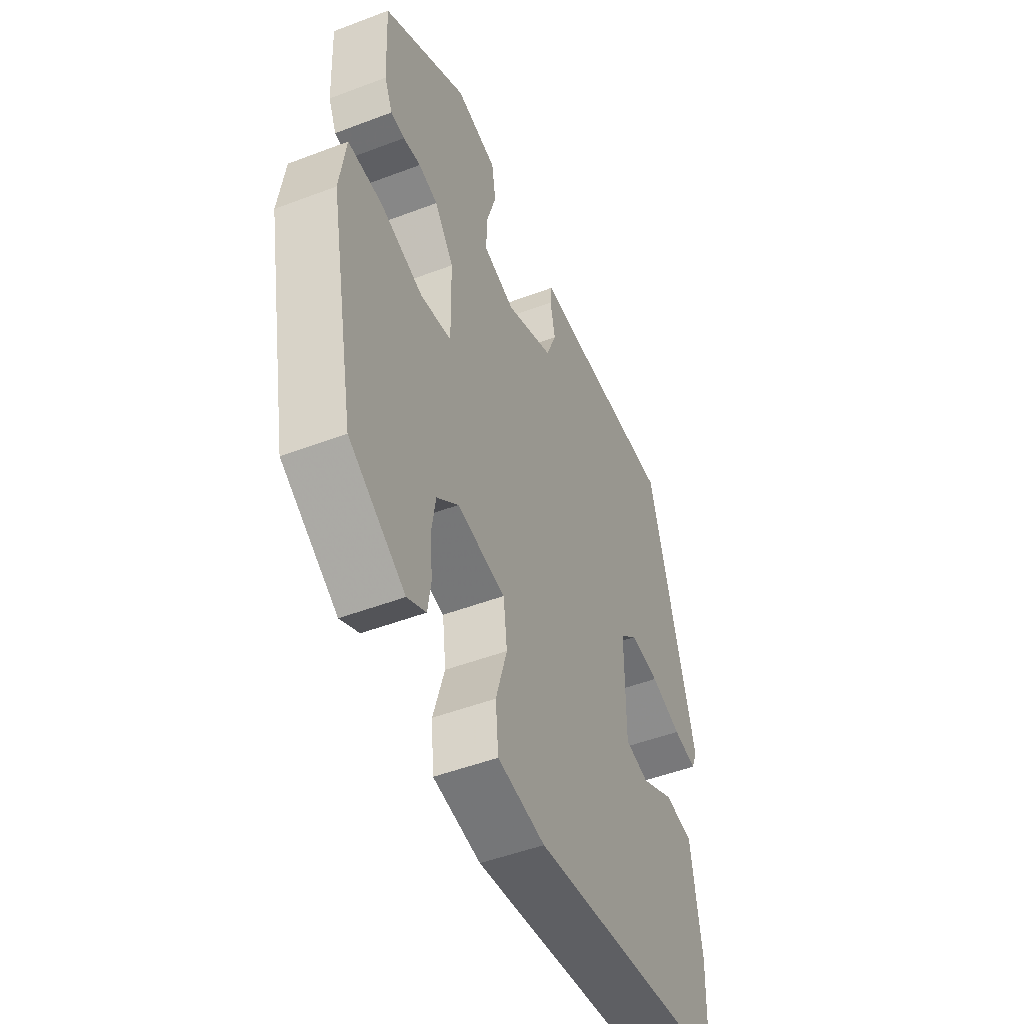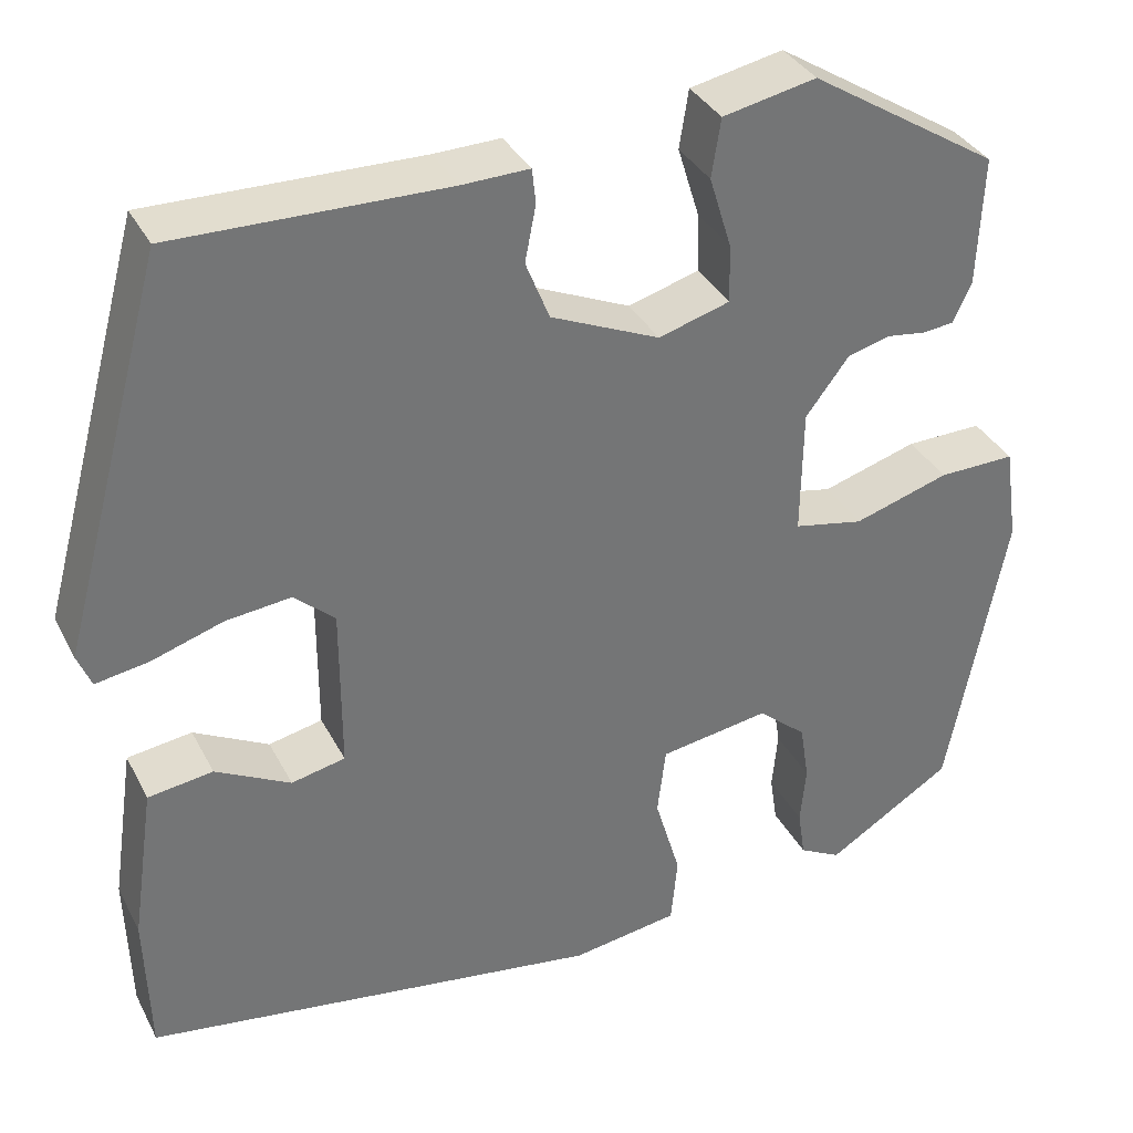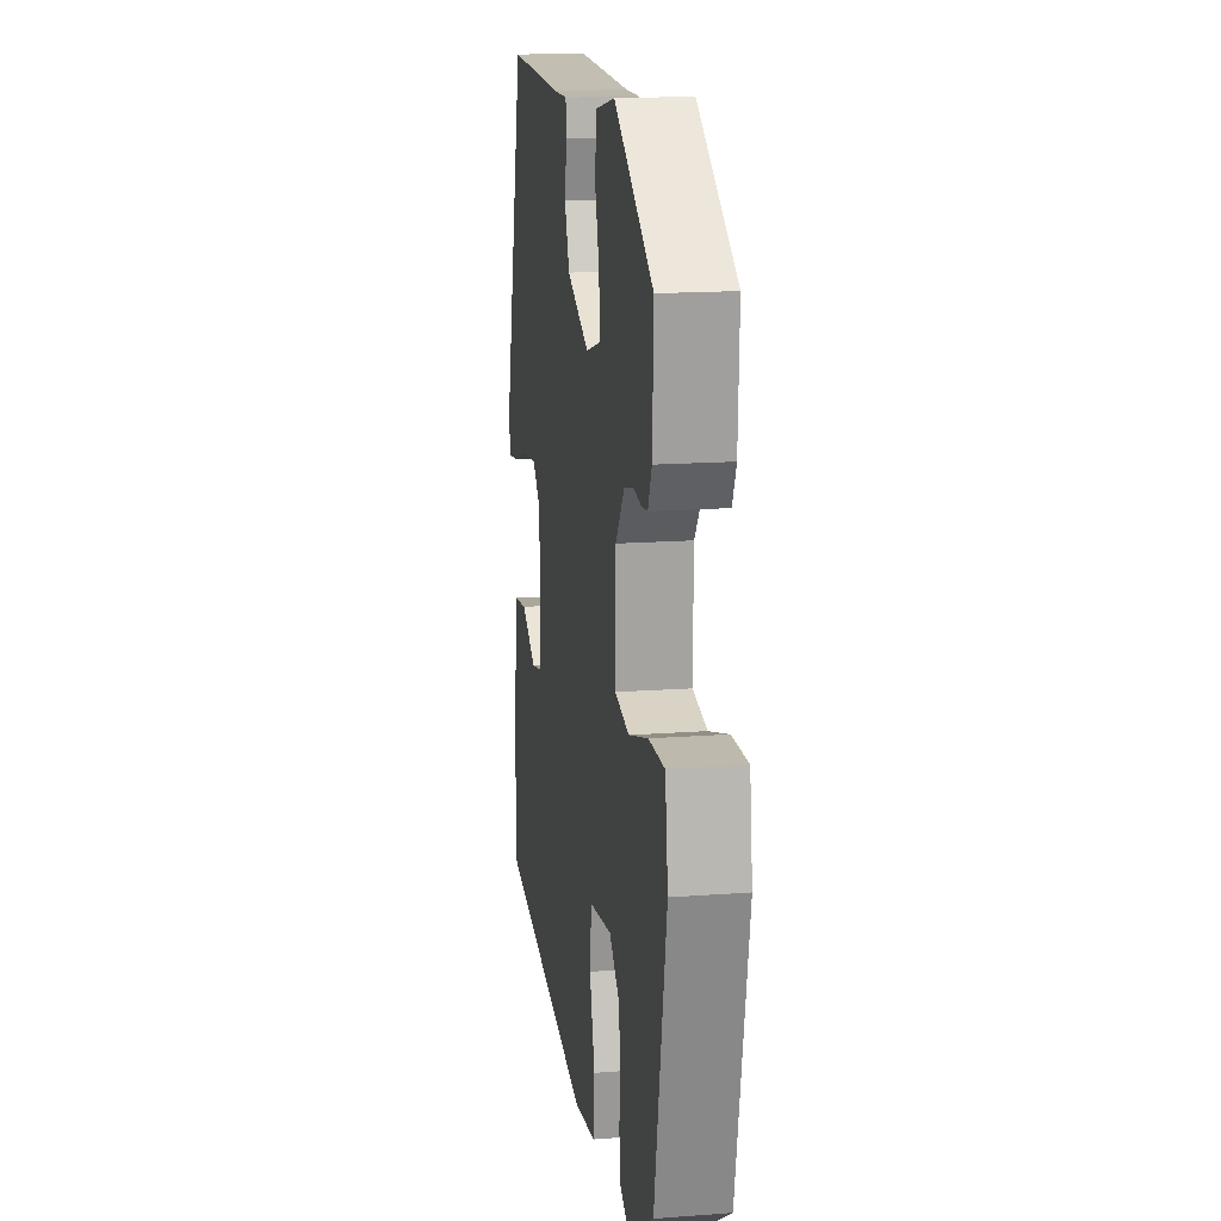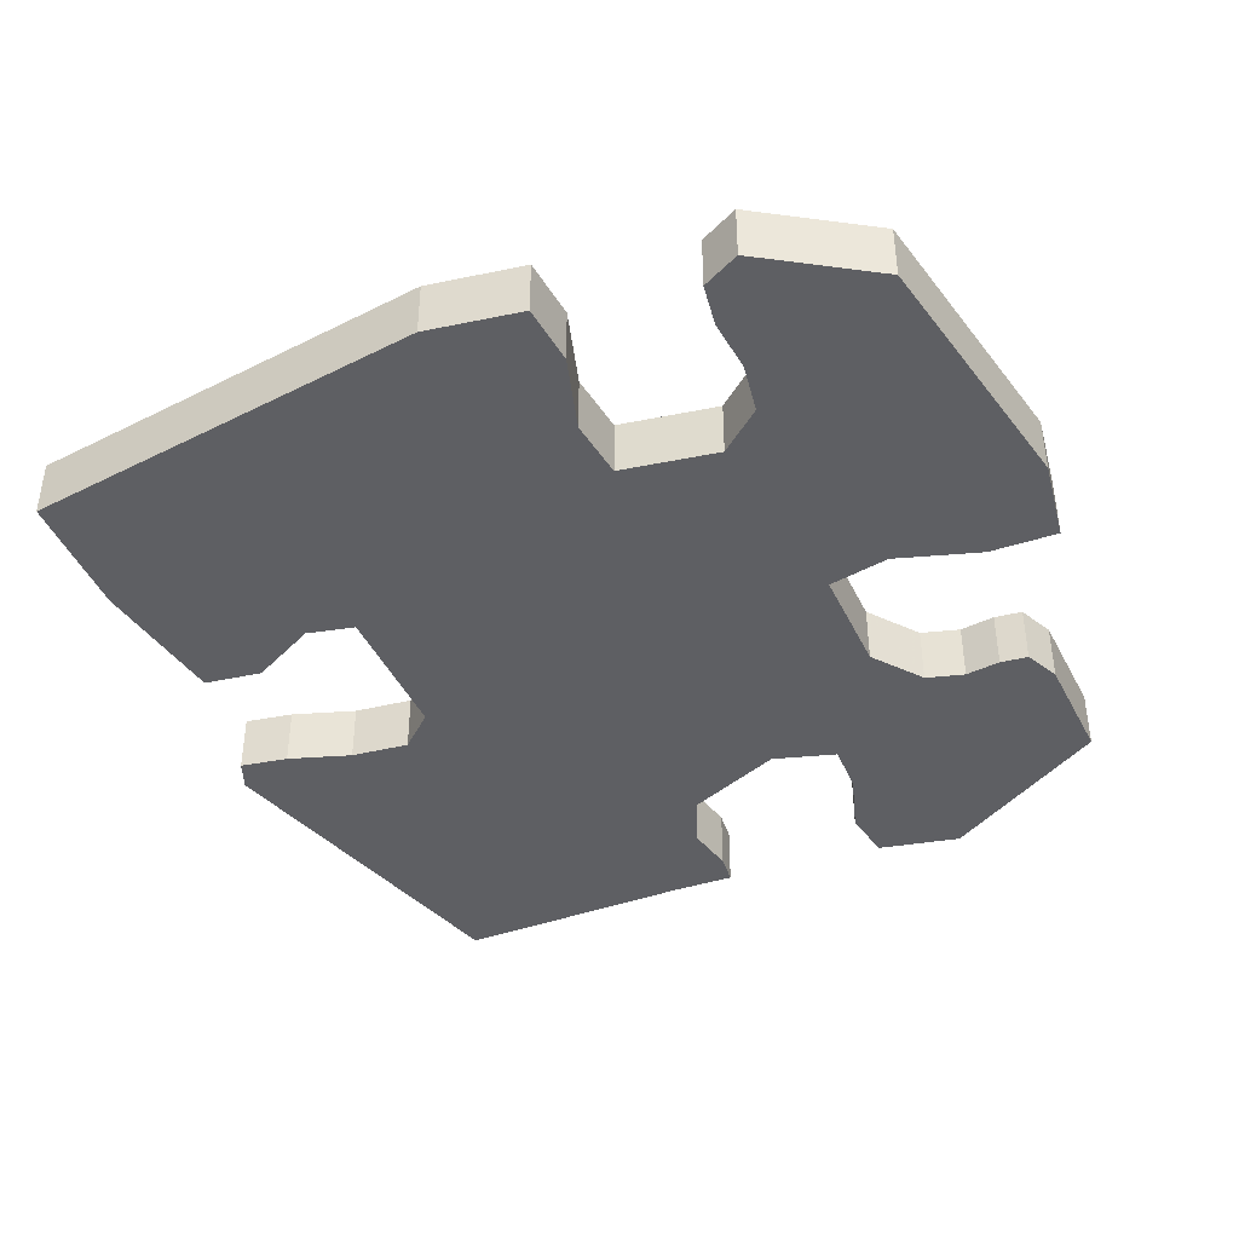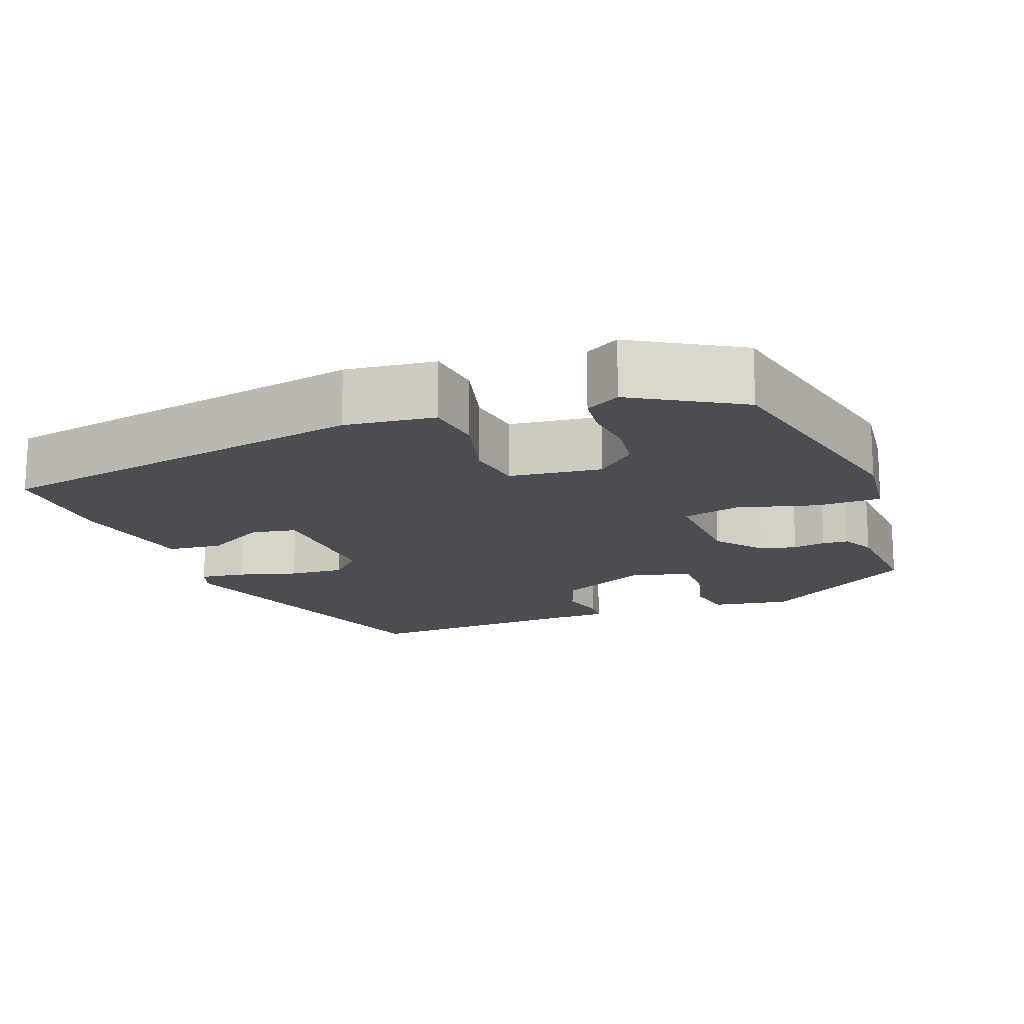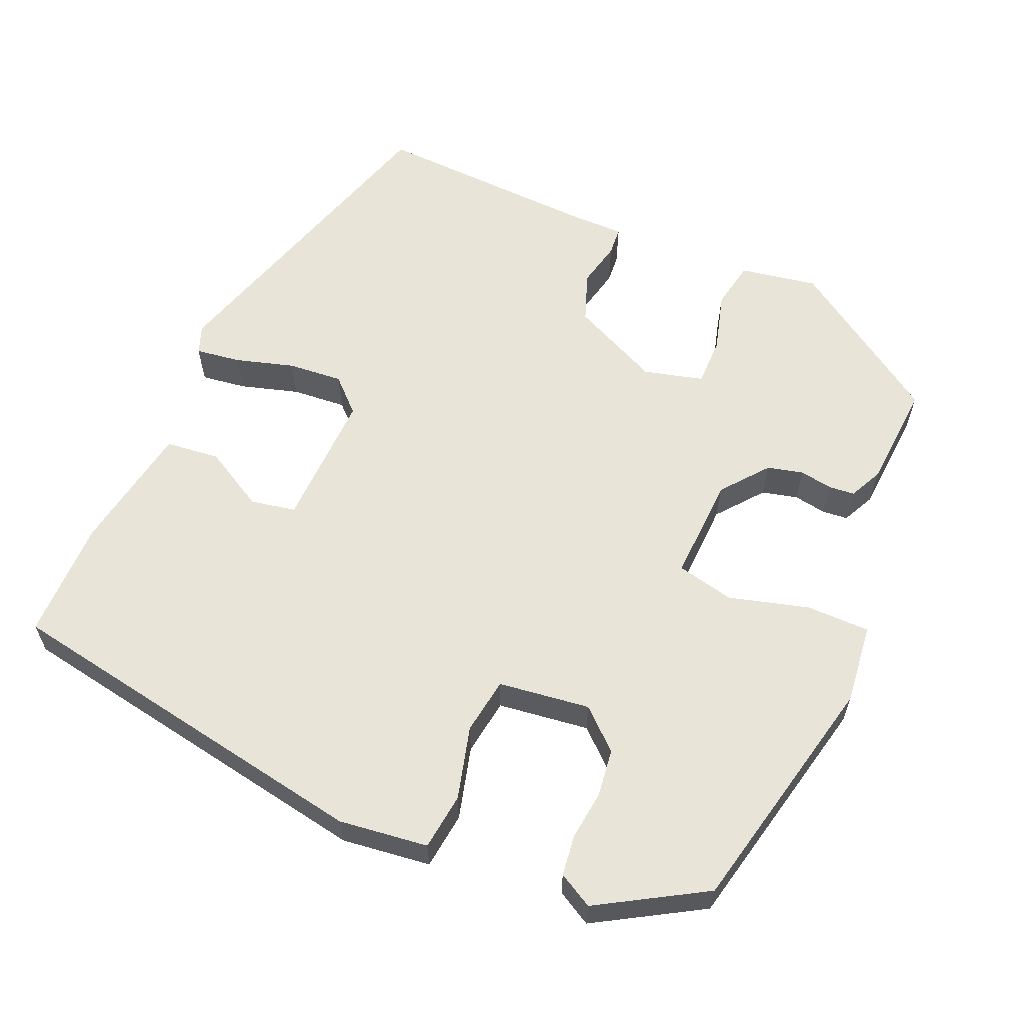
<metadata>
{"format":"obj","ext":"obj","renderer":"f3d","projection":"perspective","resolution":1024,"background":"white","views":[{"elev":-49.1,"azim":-67.1,"up":"+Z"},{"elev":35.1,"azim":155.6,"up":"+Z"},{"elev":16.4,"azim":-98.7,"up":"+Z"},{"elev":-41.0,"azim":-157.0,"up":"+Y"},{"elev":-16.3,"azim":-157.4,"up":"+Y"},{"elev":60.5,"azim":-155.0,"up":"+Y"}]}
</metadata>
<code>
v -0.484 0.07 -0.392
v -0.547 0.07 -0.069
v -0.532 0.07 0.036
v -0.448 0.07 0.034
v -0.344 0.07 0.002
v -0.268 0.07 0.017
v -0.27 0.07 0.155
v -0.317 0.07 0.217
v -0.364 0.07 0.23
v -0.407 0.07 0.224
v -0.441 0.07 0.228
v -0.461 0.07 0.272
v -0.467 0.07 0.413
v -0.26 0.07 0.543
v -0.158 0.07 0.522
v -0.148 0.07 0.458
v -0.172 0.07 0.38
v -0.174 0.07 0.316
v -0.096 0.07 0.293
v 0.023 0.07 0.345
v 0.049 0.07 0.41
v 0.037 0.07 0.471
v 0.041 0.07 0.509
v 0.114 0.07 0.507
v 0.411 0.07 0.512
v 0.526 0.07 0.087
v 0.511 0.07 0.05
v 0.452 0.07 0.06
v 0.375 0.07 0.085
v 0.303 0.07 0.093
v 0.259 0.07 0.053
v 0.259 0.07 -0.127
v 0.318 0.07 -0.14
v 0.4 0.07 -0.097
v 0.471 0.07 -0.107
v 0.496 0.07 -0.278
v 0.491 0.07 -0.436
v -0.011 0.07 -0.51
v -0.128 0.07 -0.492
v -0.135 0.07 -0.417
v -0.107 0.07 -0.322
v -0.116 0.07 -0.247
v -0.236 0.07 -0.228
v -0.289 0.07 -0.273
v -0.299 0.07 -0.336
v -0.293 0.07 -0.401
v -0.301 0.07 -0.454
v -0.347 0.07 -0.478
v -0.484 0 -0.392
v -0.547 0 -0.069
v -0.532 0 0.036
v -0.448 0 0.034
v -0.344 0 0.002
v -0.268 0 0.017
v -0.27 0 0.155
v -0.317 0 0.217
v -0.364 0 0.23
v -0.407 0 0.224
v -0.441 0 0.228
v -0.461 0 0.272
v -0.467 0 0.413
v -0.26 0 0.543
v -0.158 0 0.522
v -0.148 0 0.458
v -0.172 0 0.38
v -0.174 0 0.316
v -0.096 0 0.293
v 0.023 0 0.345
v 0.049 0 0.41
v 0.037 0 0.471
v 0.041 0 0.509
v 0.114 0 0.507
v 0.411 0 0.512
v 0.526 0 0.087
v 0.511 0 0.05
v 0.452 0 0.06
v 0.375 0 0.085
v 0.303 0 0.093
v 0.259 0 0.053
v 0.259 0 -0.127
v 0.318 0 -0.14
v 0.4 0 -0.097
v 0.471 0 -0.107
v 0.496 0 -0.278
v 0.491 0 -0.436
v -0.011 0 -0.51
v -0.128 0 -0.492
v -0.135 0 -0.417
v -0.107 0 -0.322
v -0.116 0 -0.247
v -0.236 0 -0.228
v -0.289 0 -0.273
v -0.299 0 -0.336
v -0.293 0 -0.401
v -0.301 0 -0.454
v -0.347 0 -0.478
f 45 46 47 48
f 44 45 48 1
f 43 44 1 2
f 42 43 2 3
f 38 39 40 41
f 38 41 42
f 37 38 42
f 33 34 35 36
f 32 33 36 37
f 26 27 28 29
f 24 25 26 29
f 24 29 30
f 21 22 23 24
f 20 21 24 30
f 19 20 30 31
f 14 15 16 17
f 14 17 18
f 13 14 18
f 12 13 18
f 9 10 11 12
f 8 9 12 18
f 7 8 18 19
f 42 3 4 5
f 32 37 42 5
f 6 7 19 31
f 5 6 31 32
f 96 95 94 93
f 49 96 93 92
f 50 49 92 91
f 51 50 91 90
f 89 88 87 86
f 90 89 86
f 90 86 85
f 84 83 82 81
f 85 84 81 80
f 77 76 75 74
f 77 74 73 72
f 78 77 72
f 72 71 70 69
f 78 72 69 68
f 79 78 68 67
f 65 64 63 62
f 66 65 62
f 66 62 61
f 66 61 60
f 60 59 58 57
f 66 60 57 56
f 67 66 56 55
f 53 52 51 90
f 53 90 85 80
f 79 67 55 54
f 80 79 54 53
f 1 49 50 2
f 2 50 51 3
f 3 51 52 4
f 4 52 53 5
f 5 53 54 6
f 6 54 55 7
f 7 55 56 8
f 8 56 57 9
f 9 57 58 10
f 10 58 59 11
f 11 59 60 12
f 12 60 61 13
f 13 61 62 14
f 14 62 63 15
f 15 63 64 16
f 16 64 65 17
f 17 65 66 18
f 18 66 67 19
f 19 67 68 20
f 20 68 69 21
f 21 69 70 22
f 22 70 71 23
f 23 71 72 24
f 24 72 73 25
f 25 73 74 26
f 26 74 75 27
f 27 75 76 28
f 28 76 77 29
f 29 77 78 30
f 30 78 79 31
f 31 79 80 32
f 32 80 81 33
f 33 81 82 34
f 34 82 83 35
f 35 83 84 36
f 36 84 85 37
f 37 85 86 38
f 38 86 87 39
f 39 87 88 40
f 40 88 89 41
f 41 89 90 42
f 42 90 91 43
f 43 91 92 44
f 44 92 93 45
f 45 93 94 46
f 46 94 95 47
f 47 95 96 48
f 48 96 49 1

</code>
